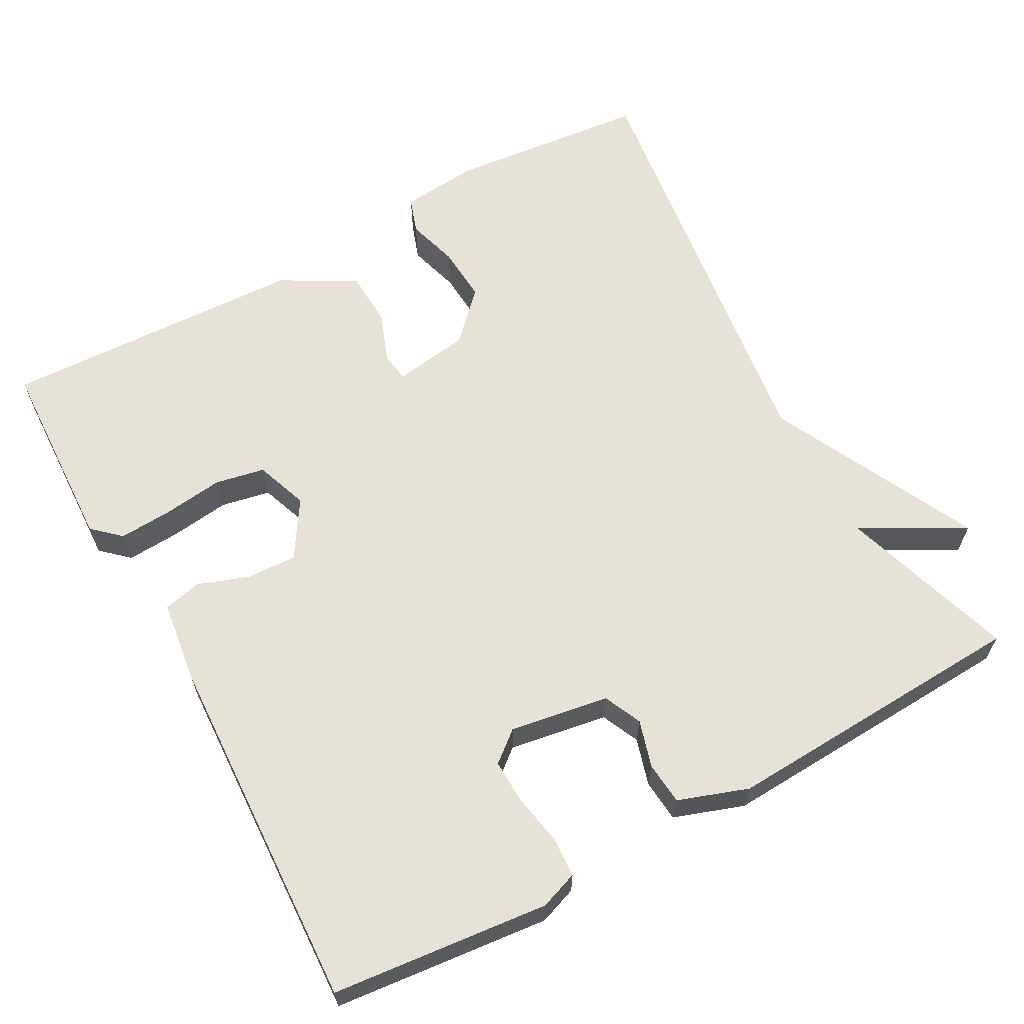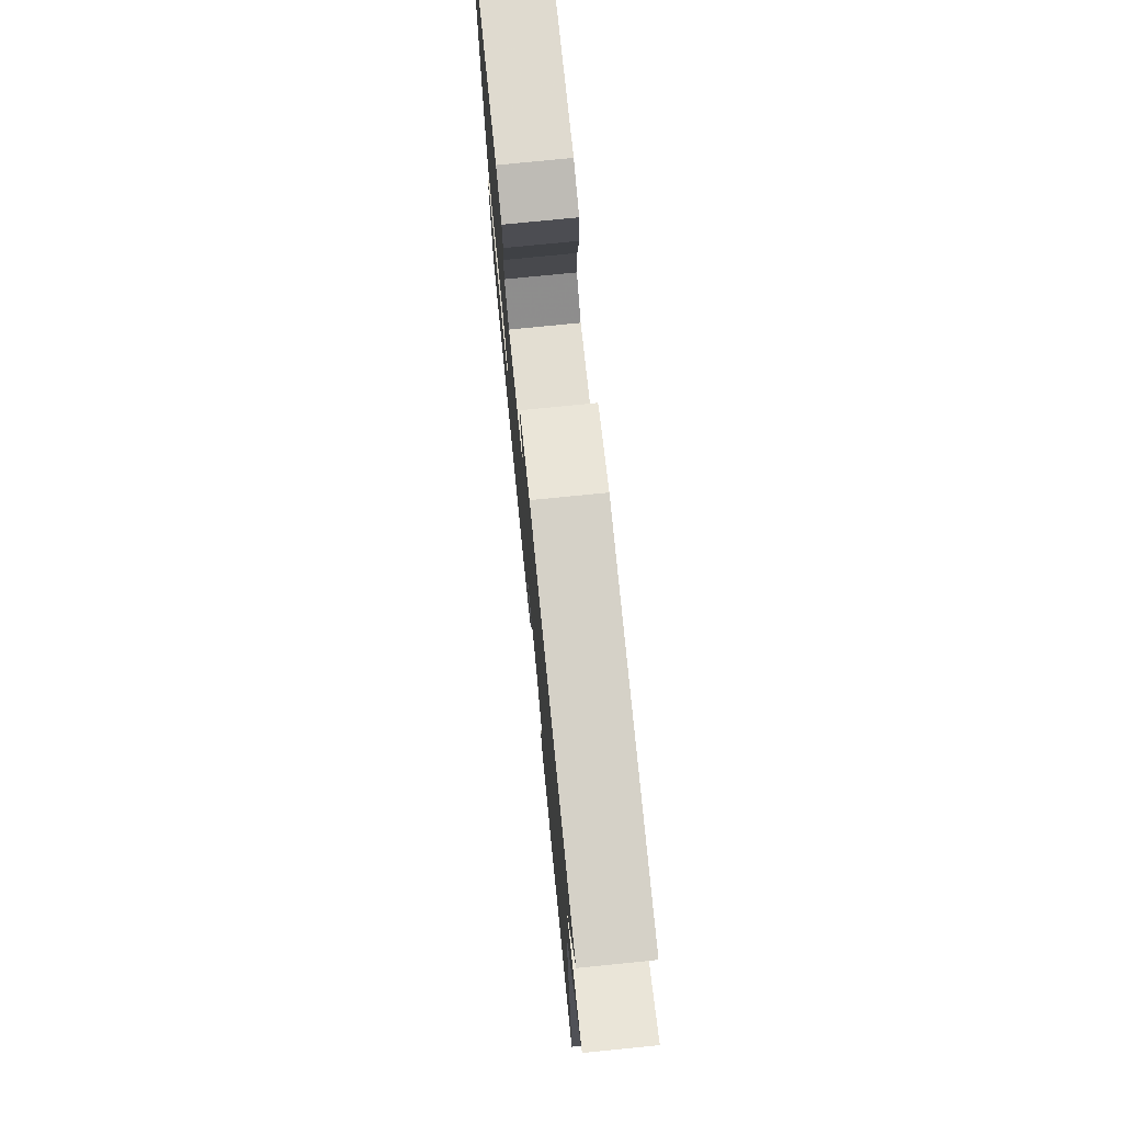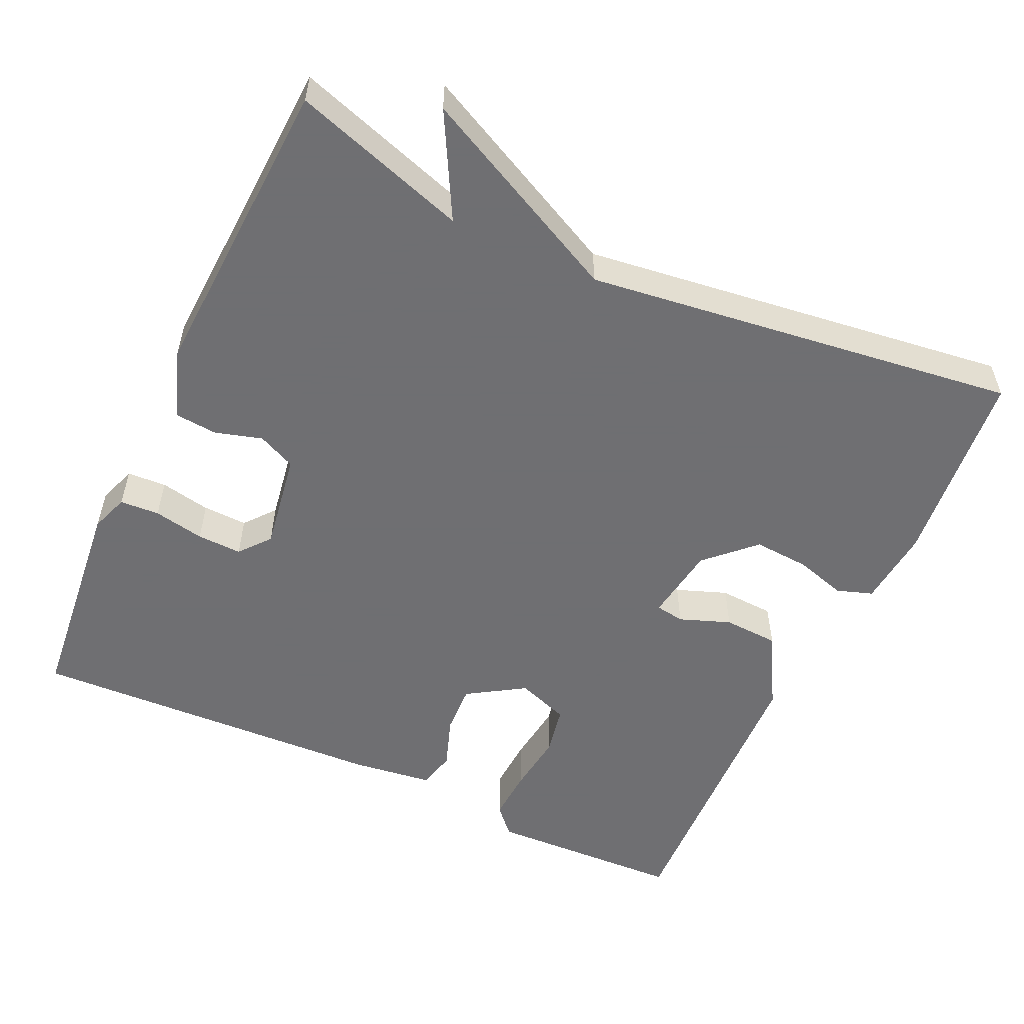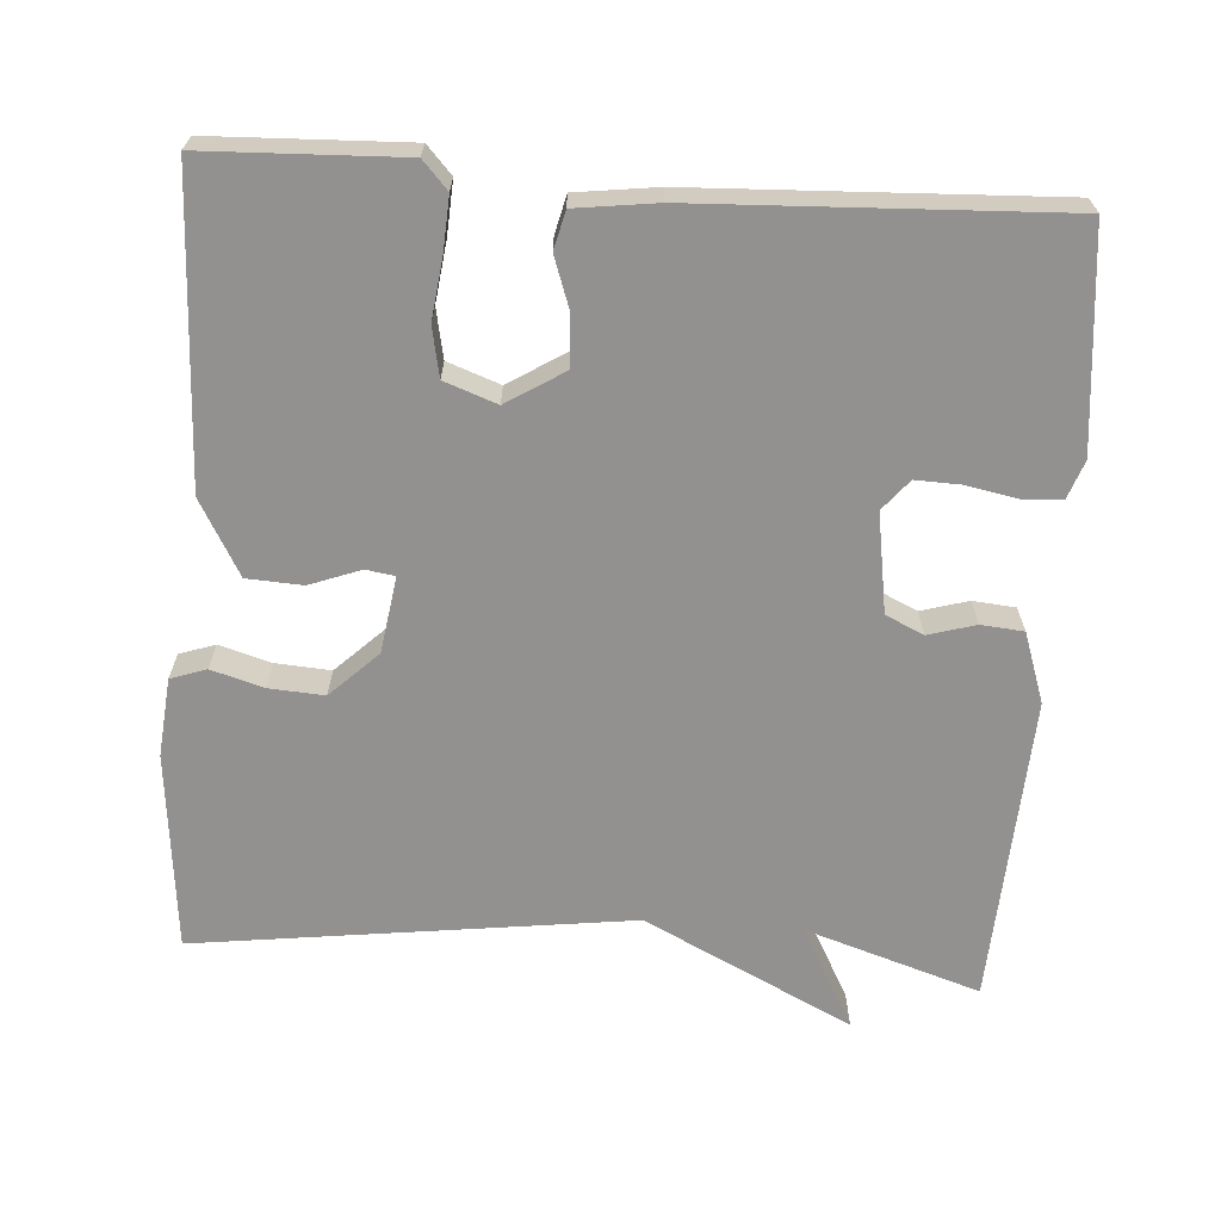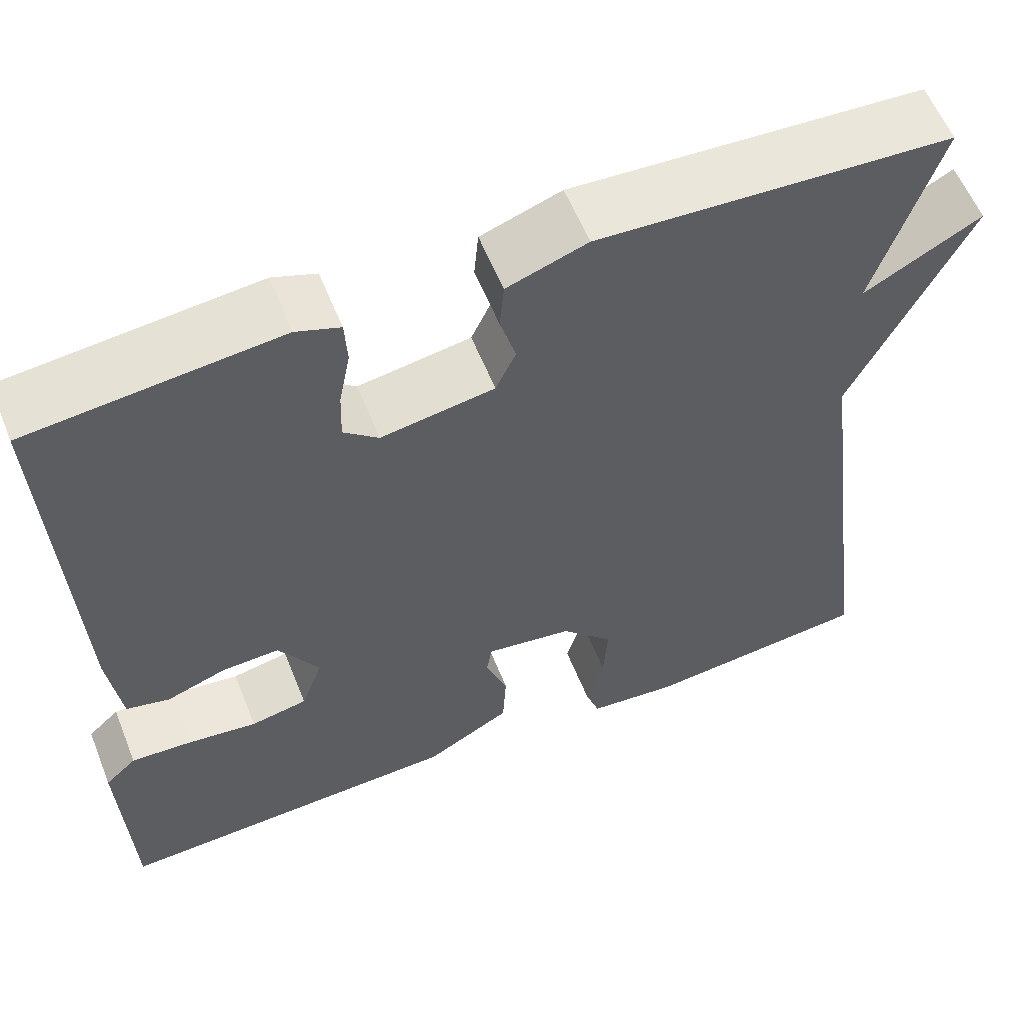
<metadata>
{"format":"obj","ext":"obj","renderer":"f3d","projection":"perspective","resolution":1024,"background":"white","views":[{"elev":63.2,"azim":-28.7,"up":"+Y"},{"elev":76.2,"azim":84.3,"up":"+Z"},{"elev":-54.7,"azim":65.1,"up":"+Y"},{"elev":-66.1,"azim":-94.0,"up":"+Y"},{"elev":58.4,"azim":-21.8,"up":"+Z"}]}
</metadata>
<code>
v 0.5 0.07 0.5
v 0.426 0.07 0.27
v 0.561 0.07 0.343
v 0.426 0.07 0.07
v 0.5 0.07 -0.5
v 0.238 0.07 -0.526
v 0.135 0.07 -0.516
v 0.119 0.07 -0.469
v 0.139 0.07 -0.401
v 0.144 0.07 -0.328
v 0.084 0.07 -0.266
v -0.016 0.07 -0.251
v -0.022 0.07 -0.289
v 0.003 0.07 -0.356
v -0.001 0.07 -0.429
v -0.099 0.07 -0.484
v -0.5 0.07 -0.5
v -0.51 0.07 -0.242
v -0.474 0.07 -0.209
v -0.404 0.07 -0.213
v -0.324 0.07 -0.223
v -0.259 0.07 -0.21
v -0.234 0.07 -0.141
v -0.281 0.07 -0.066
v -0.347 0.07 -0.069
v -0.415 0.07 -0.093
v -0.465 0.07 -0.081
v -0.479 0.07 0.026
v -0.5 0.07 0.5
v -0.215 0.07 0.529
v -0.165 0.07 0.511
v -0.162 0.07 0.459
v -0.175 0.07 0.392
v -0.177 0.07 0.333
v -0.137 0.07 0.3
v -0.007 0.07 0.321
v 0.016 0.07 0.371
v -0.002 0.07 0.433
v 0.003 0.07 0.489
v 0.095 0.07 0.521
v 0.5 0 0.5
v 0.426 0 0.27
v 0.561 0 0.343
v 0.426 0 0.07
v 0.5 0 -0.5
v 0.238 0 -0.526
v 0.135 0 -0.516
v 0.119 0 -0.469
v 0.139 0 -0.401
v 0.144 0 -0.328
v 0.084 0 -0.266
v -0.016 0 -0.251
v -0.022 0 -0.289
v 0.003 0 -0.356
v -0.001 0 -0.429
v -0.099 0 -0.484
v -0.5 0 -0.5
v -0.51 0 -0.242
v -0.474 0 -0.209
v -0.404 0 -0.213
v -0.324 0 -0.223
v -0.259 0 -0.21
v -0.234 0 -0.141
v -0.281 0 -0.066
v -0.347 0 -0.069
v -0.415 0 -0.093
v -0.465 0 -0.081
v -0.479 0 0.026
v -0.5 0 0.5
v -0.215 0 0.529
v -0.165 0 0.511
v -0.162 0 0.459
v -0.175 0 0.392
v -0.177 0 0.333
v -0.137 0 0.3
v -0.007 0 0.321
v 0.016 0 0.371
v -0.002 0 0.433
v 0.003 0 0.489
v 0.095 0 0.521
f 40 1 2
f 39 40 2
f 38 39 2
f 37 38 2
f 36 37 2
f 35 36 2
f 31 32 33
f 30 31 33
f 29 30 33
f 28 29 33
f 27 28 33
f 26 27 33
f 25 26 33
f 24 25 33 34
f 23 24 34 35
f 19 20 21
f 18 19 21
f 17 18 21
f 16 17 21
f 15 16 21
f 14 15 21
f 13 14 21
f 12 13 21 22
f 11 12 22 23
f 7 8 9
f 6 7 9
f 5 6 9
f 4 5 9
f 4 9 10
f 3 4 10
f 2 3 10
f 11 23 35 2
f 2 10 11
f 42 41 80
f 42 80 79
f 42 79 78
f 42 78 77
f 42 77 76
f 42 76 75
f 73 72 71
f 73 71 70
f 73 70 69
f 73 69 68
f 73 68 67
f 73 67 66
f 73 66 65
f 74 73 65 64
f 75 74 64 63
f 61 60 59
f 61 59 58
f 61 58 57
f 61 57 56
f 61 56 55
f 61 55 54
f 61 54 53
f 62 61 53 52
f 63 62 52 51
f 49 48 47
f 49 47 46
f 49 46 45
f 49 45 44
f 50 49 44
f 50 44 43
f 50 43 42
f 42 75 63 51
f 51 50 42
f 1 41 42 2
f 2 42 43 3
f 3 43 44 4
f 4 44 45 5
f 5 45 46 6
f 6 46 47 7
f 7 47 48 8
f 8 48 49 9
f 9 49 50 10
f 10 50 51 11
f 11 51 52 12
f 12 52 53 13
f 13 53 54 14
f 14 54 55 15
f 15 55 56 16
f 16 56 57 17
f 17 57 58 18
f 18 58 59 19
f 19 59 60 20
f 20 60 61 21
f 21 61 62 22
f 22 62 63 23
f 23 63 64 24
f 24 64 65 25
f 25 65 66 26
f 26 66 67 27
f 27 67 68 28
f 28 68 69 29
f 29 69 70 30
f 30 70 71 31
f 31 71 72 32
f 32 72 73 33
f 33 73 74 34
f 34 74 75 35
f 35 75 76 36
f 36 76 77 37
f 37 77 78 38
f 38 78 79 39
f 39 79 80 40
f 40 80 41 1

</code>
